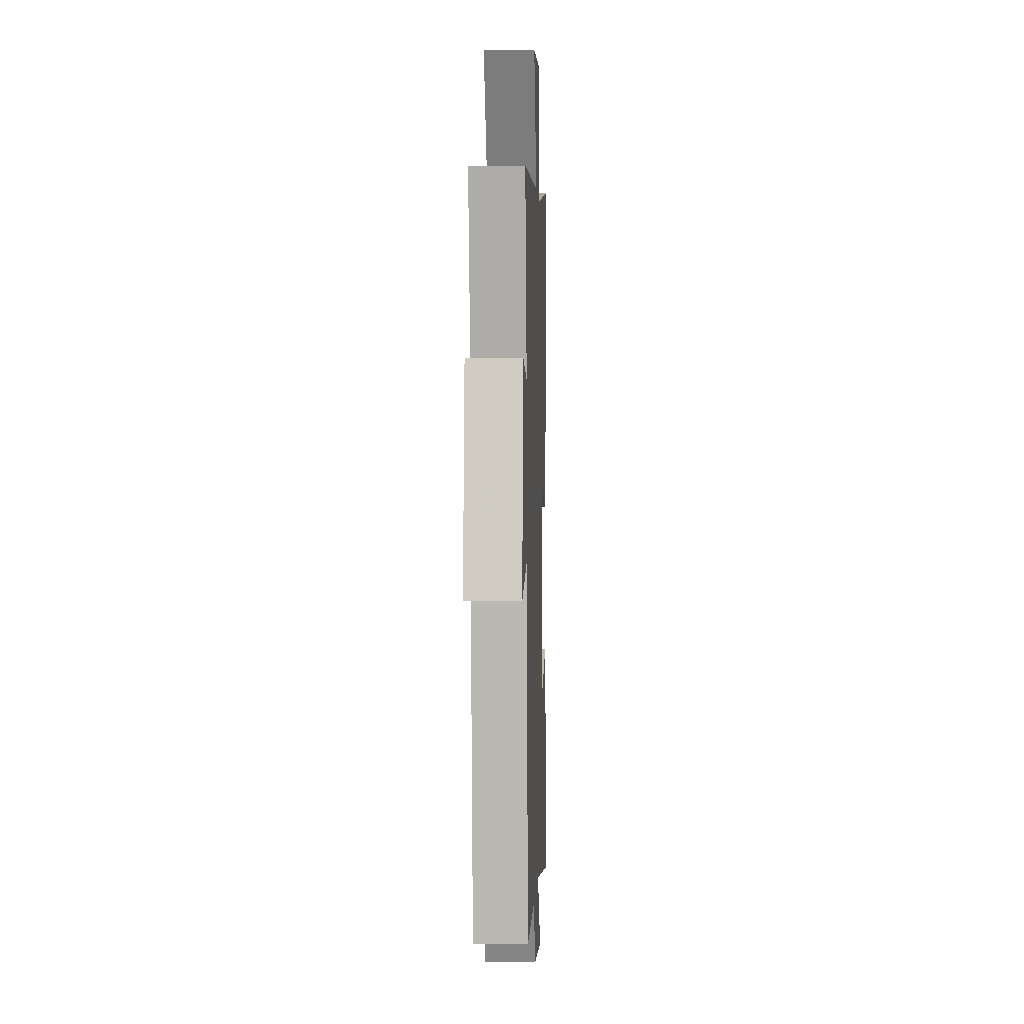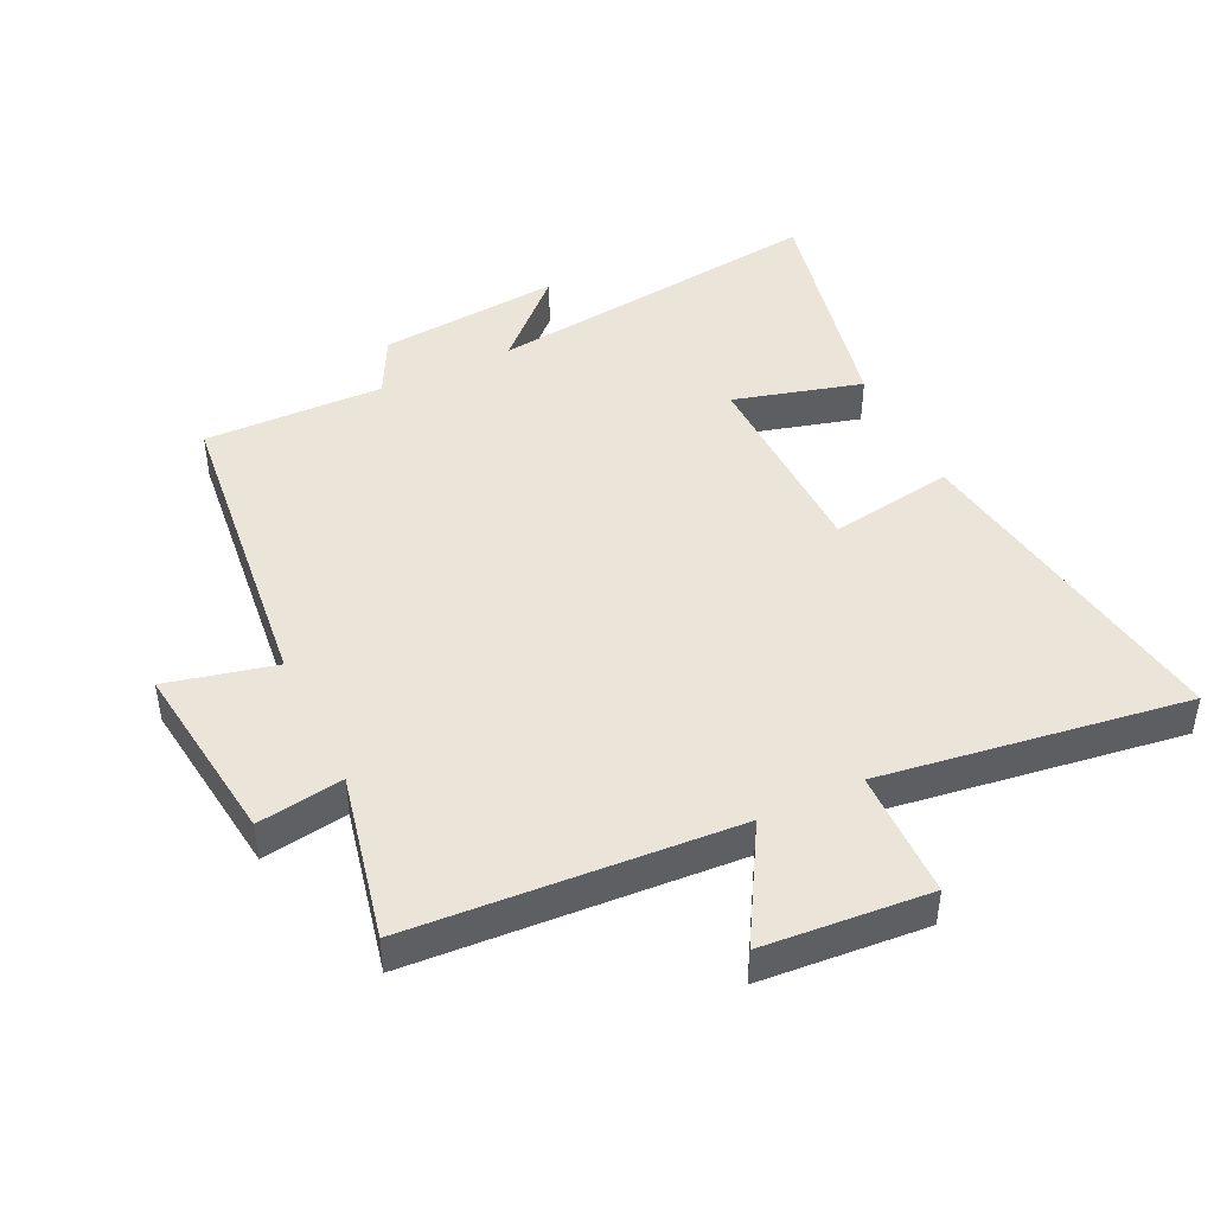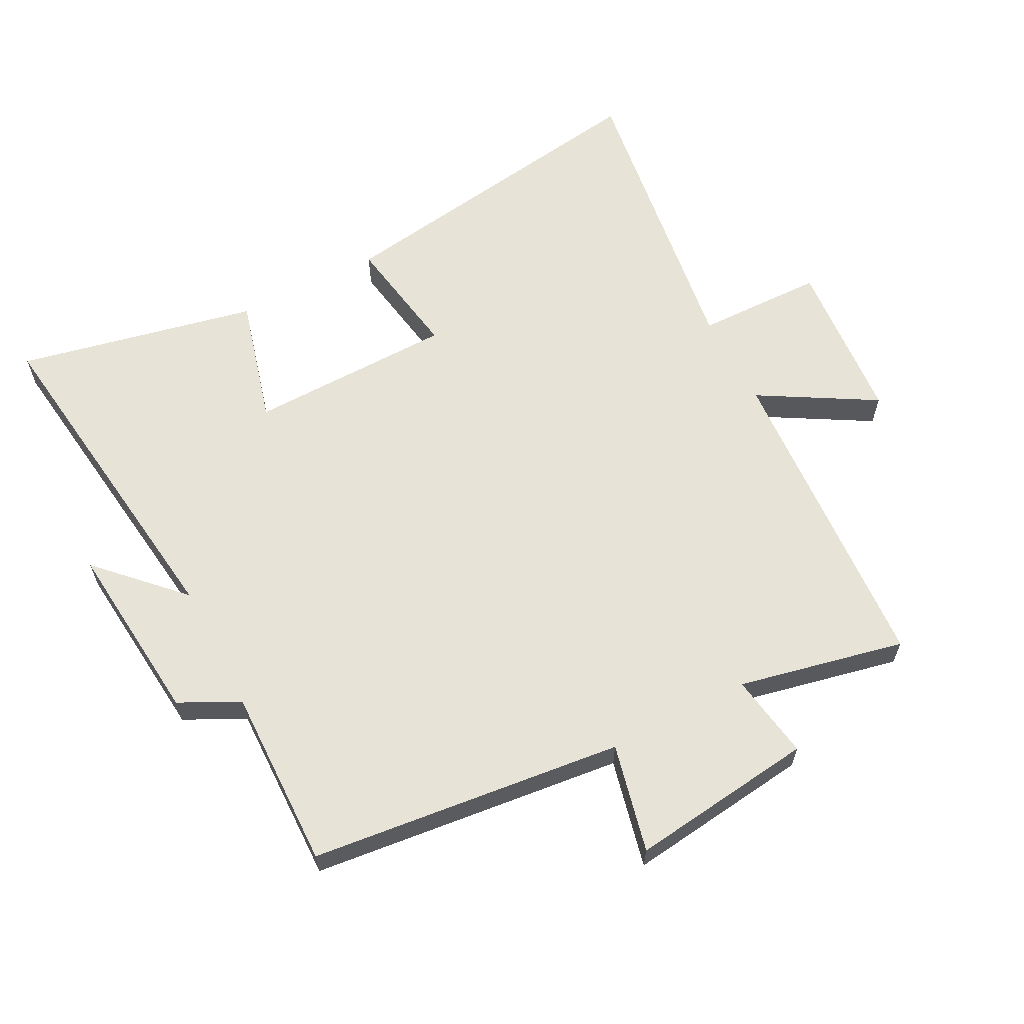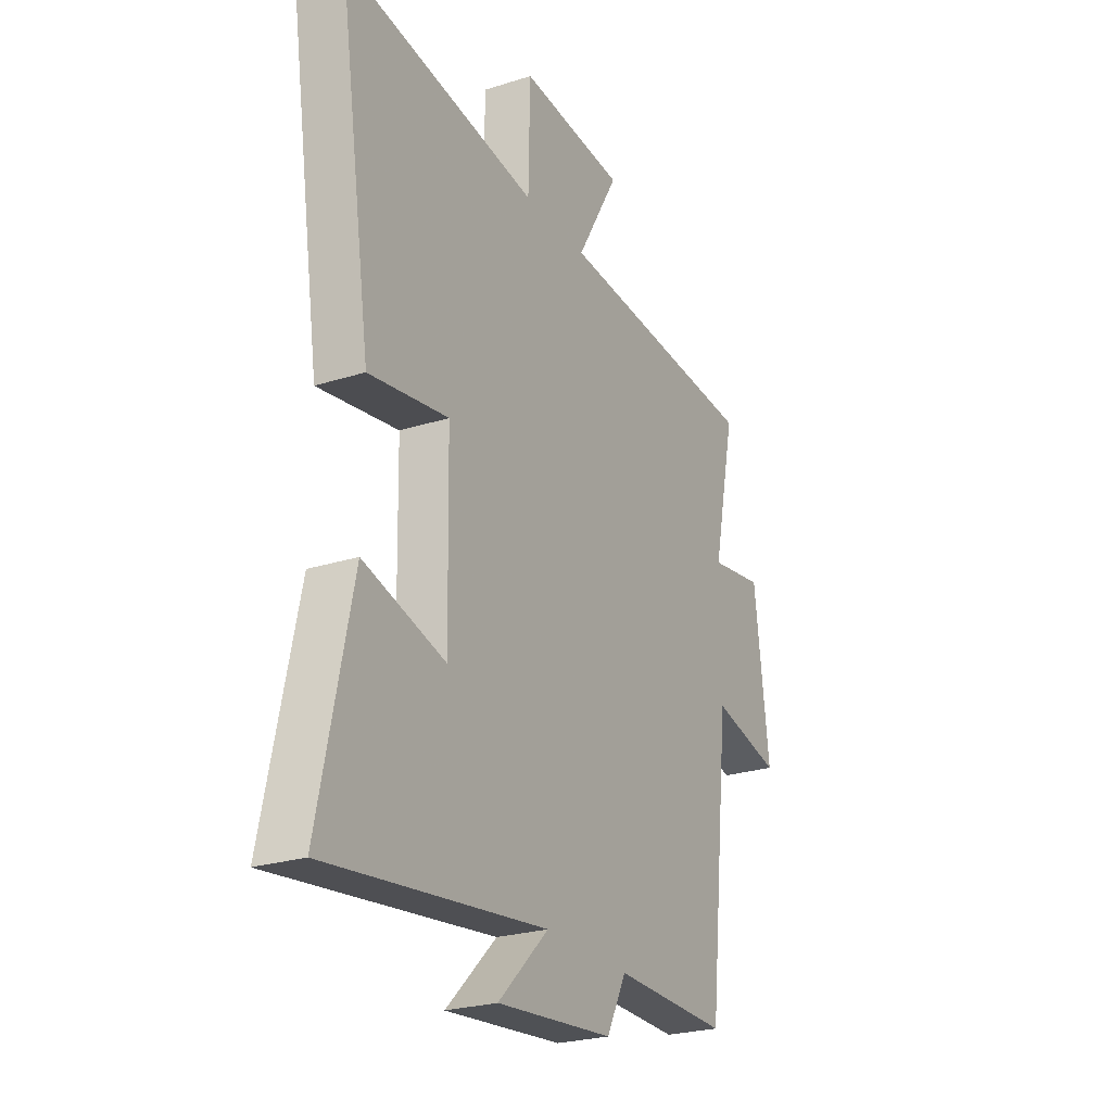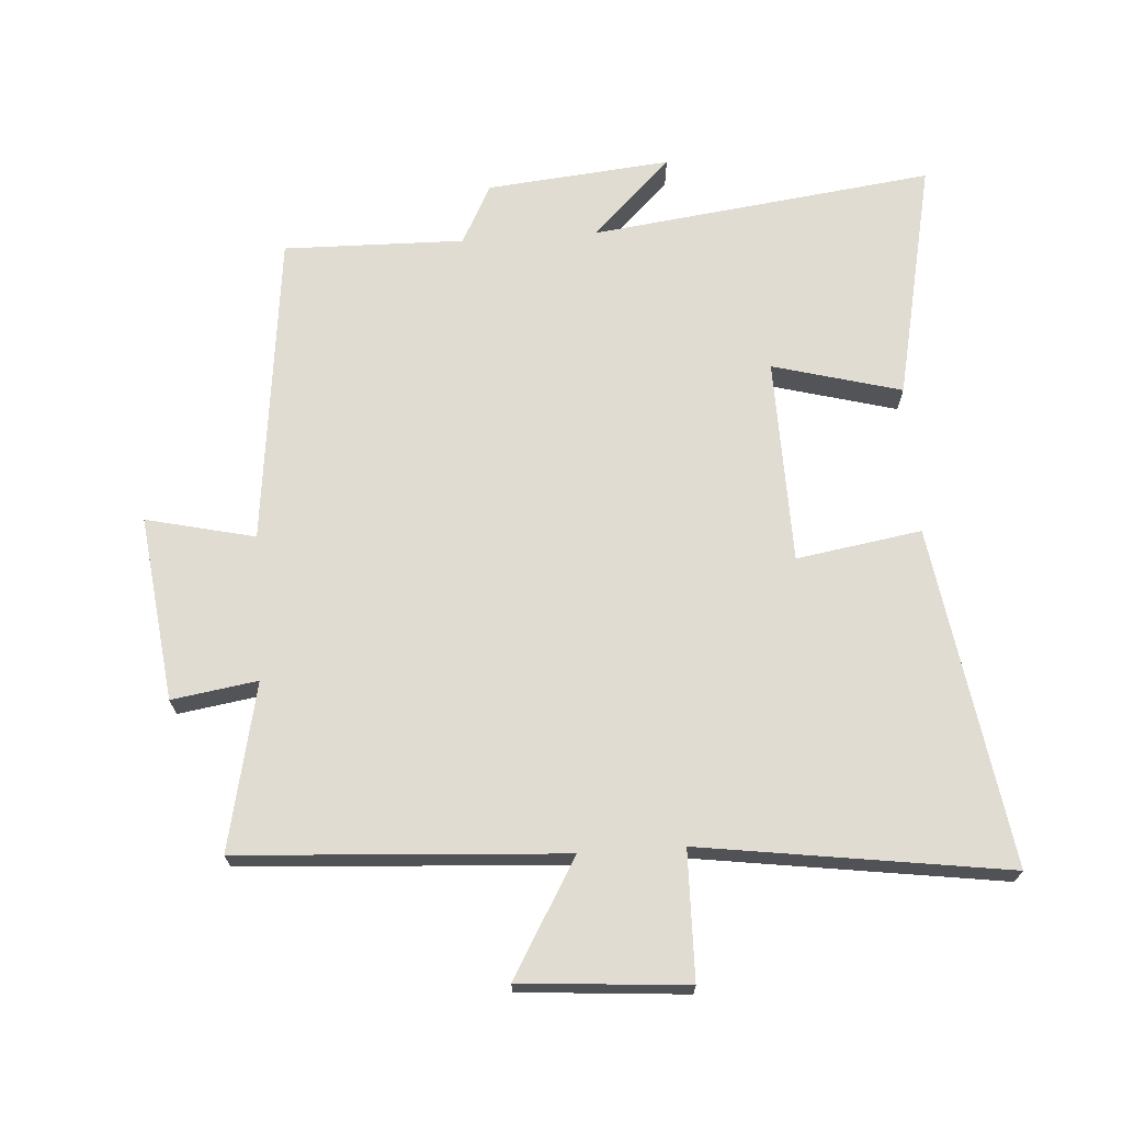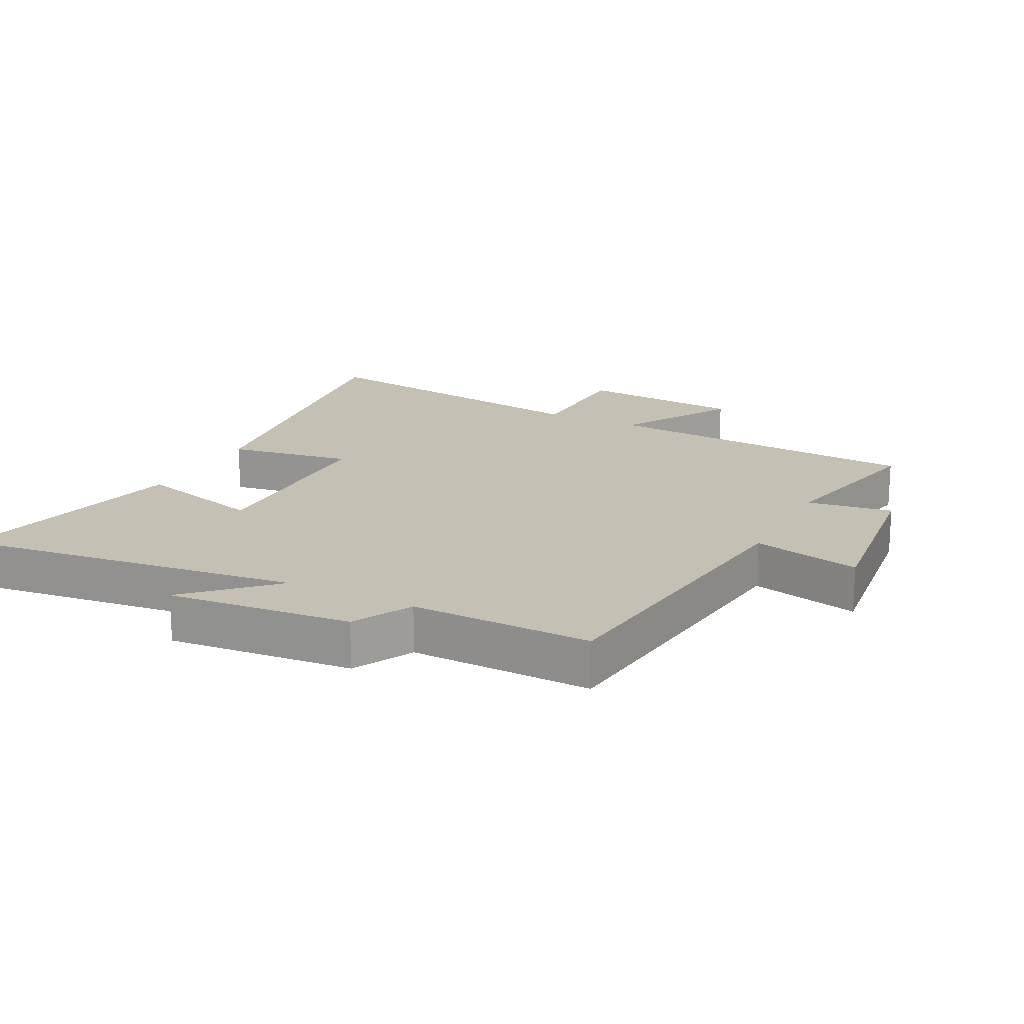
<metadata>
{"format":"obj","ext":"obj","renderer":"f3d","projection":"perspective","resolution":1024,"background":"white","views":[{"elev":0.8,"azim":-87.9,"up":"+Z"},{"elev":44.8,"azim":-25.5,"up":"+Y"},{"elev":62.1,"azim":-117.5,"up":"+Y"},{"elev":-25.0,"azim":117.3,"up":"+Z"},{"elev":69.1,"azim":-3.8,"up":"+Y"},{"elev":18.2,"azim":-152.7,"up":"+Y"}]}
</metadata>
<code>
v 0.58 0.07 -0.569
v 0.045 0.07 -0.5
v 0.169 0.07 -0.621
v -0.117 0.07 -0.593
v -0.165 0.07 -0.5
v -0.446 0.07 -0.505
v -0.5 0.07 -0.018
v -0.669 0.07 -0.057
v -0.633 0.07 0.231
v -0.5 0.07 0.21
v -0.556 0.07 0.469
v -0.053 0.07 0.5
v -0.157 0.07 0.679
v 0.101 0.07 0.699
v 0.105 0.07 0.5
v 0.581 0.07 0.567
v 0.5 0.07 0.039
v 0.306 0.07 0.071
v 0.3 0.07 -0.249
v 0.5 0.07 -0.195
v 0.58 0 -0.569
v 0.045 0 -0.5
v 0.169 0 -0.621
v -0.117 0 -0.593
v -0.165 0 -0.5
v -0.446 0 -0.505
v -0.5 0 -0.018
v -0.669 0 -0.057
v -0.633 0 0.231
v -0.5 0 0.21
v -0.556 0 0.469
v -0.053 0 0.5
v -0.157 0 0.679
v 0.101 0 0.699
v 0.105 0 0.5
v 0.581 0 0.567
v 0.5 0 0.039
v 0.306 0 0.071
v 0.3 0 -0.249
v 0.5 0 -0.195
f 19 20 1 2
f 18 19 2
f 15 16 17 18
f 15 18 2
f 12 13 14 15
f 12 15 2
f 11 12 2
f 10 11 2
f 7 8 9 10
f 5 6 7 10
f 5 10 2
f 2 3 4 5
f 22 21 40 39
f 22 39 38
f 38 37 36 35
f 22 38 35
f 35 34 33 32
f 22 35 32
f 22 32 31
f 22 31 30
f 30 29 28 27
f 30 27 26 25
f 22 30 25
f 25 24 23 22
f 1 21 22 2
f 2 22 23 3
f 3 23 24 4
f 4 24 25 5
f 5 25 26 6
f 6 26 27 7
f 7 27 28 8
f 8 28 29 9
f 9 29 30 10
f 10 30 31 11
f 11 31 32 12
f 12 32 33 13
f 13 33 34 14
f 14 34 35 15
f 15 35 36 16
f 16 36 37 17
f 17 37 38 18
f 18 38 39 19
f 19 39 40 20
f 20 40 21 1

</code>
